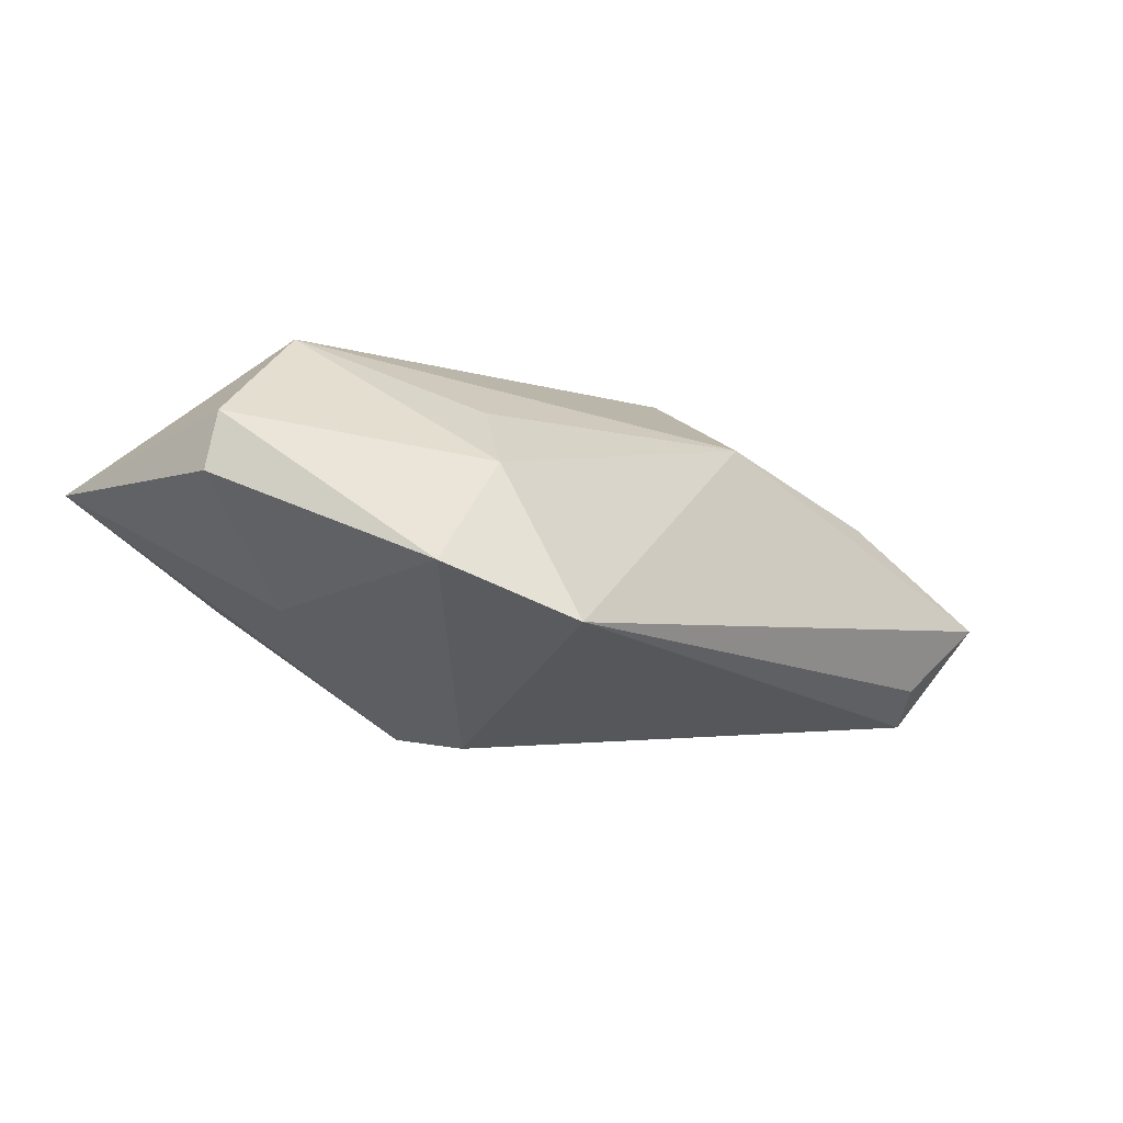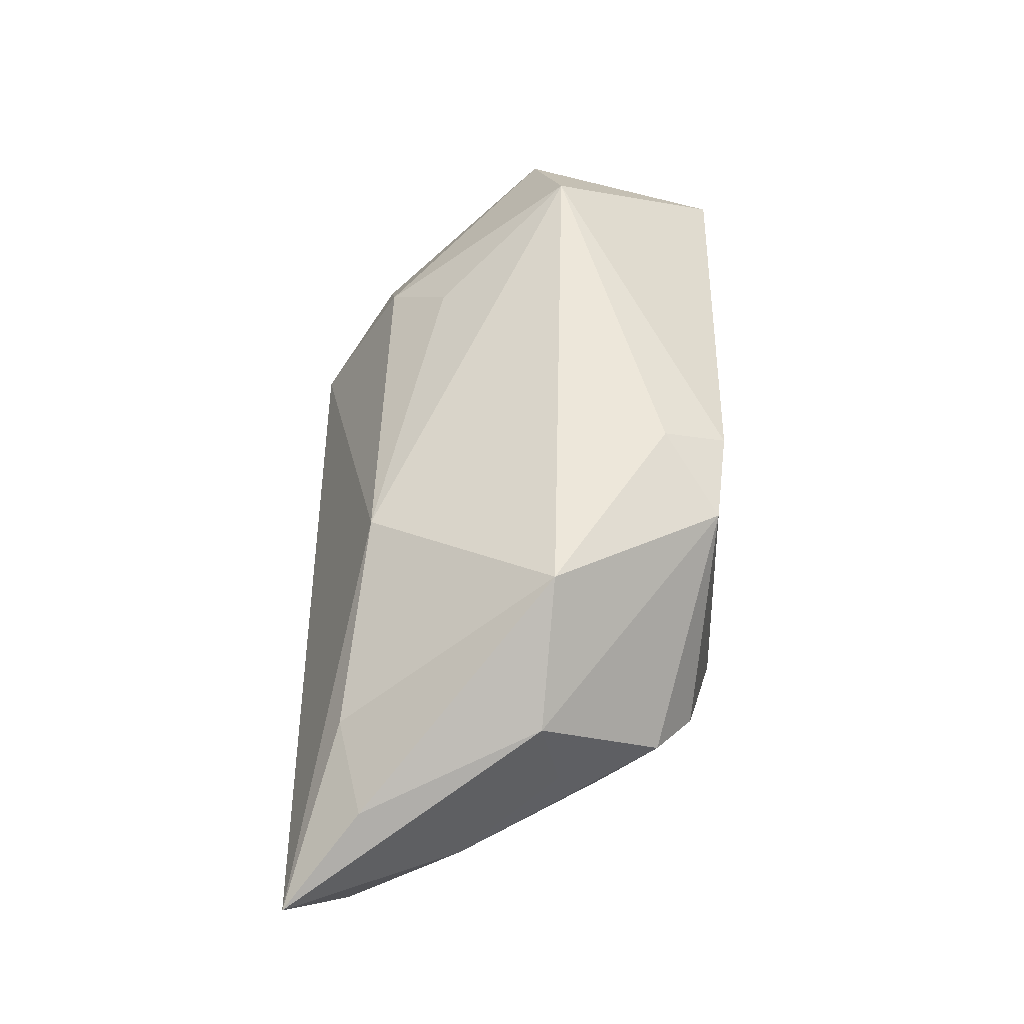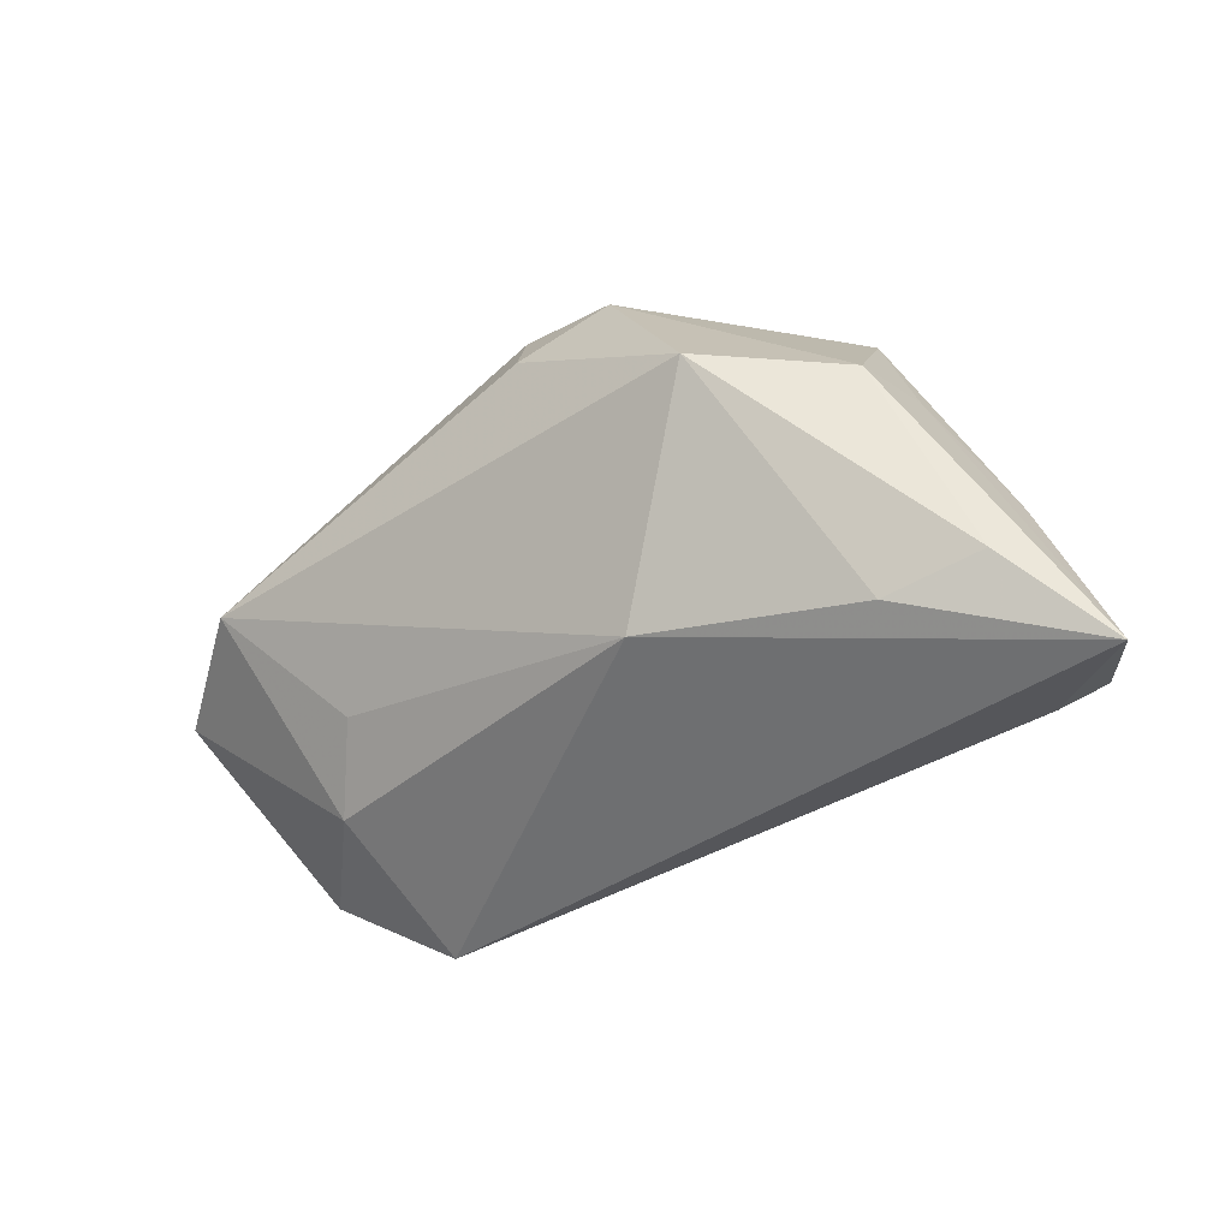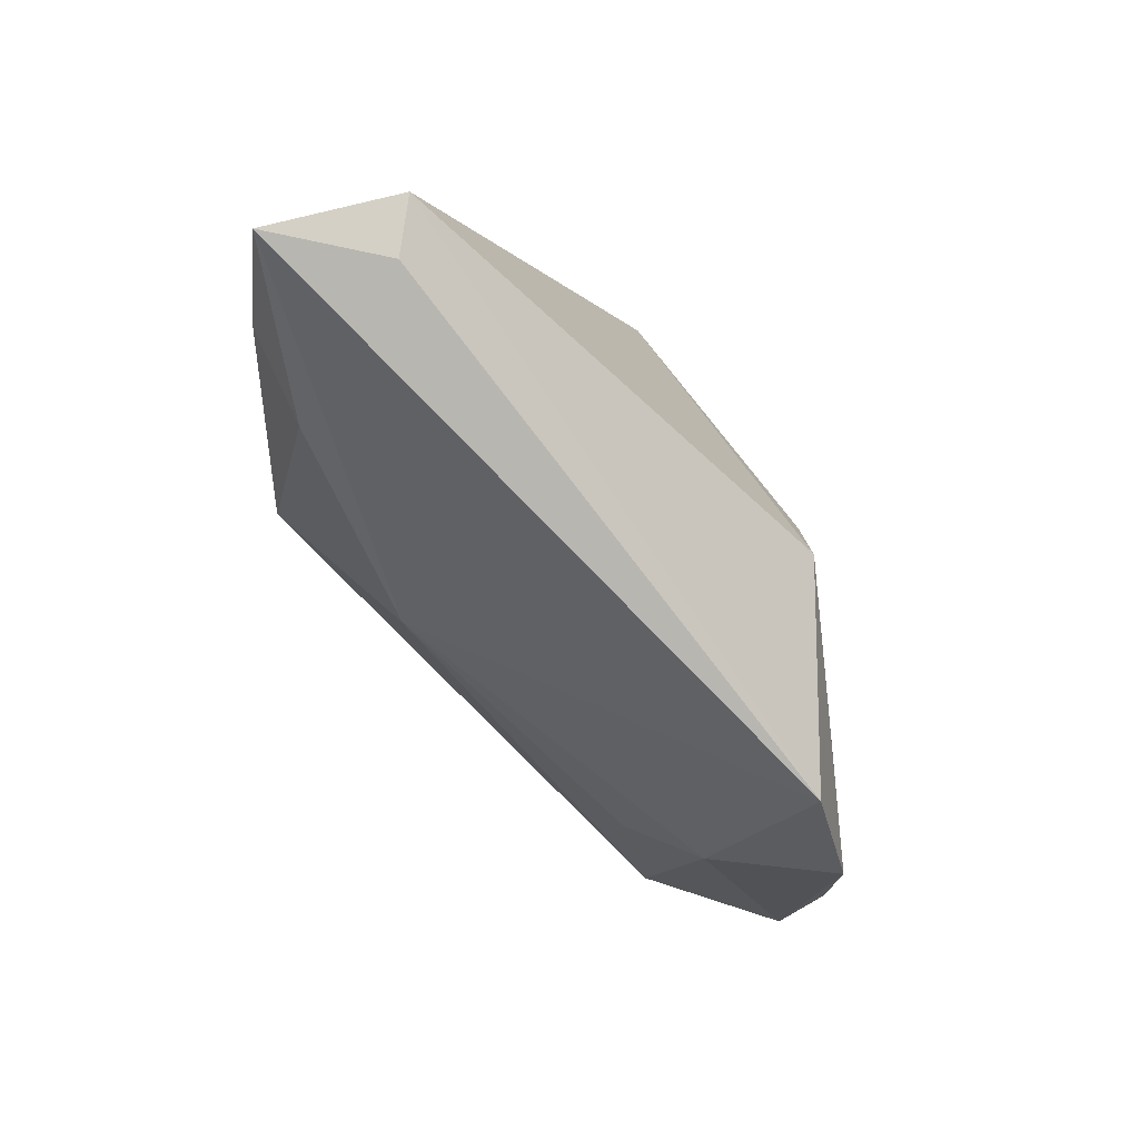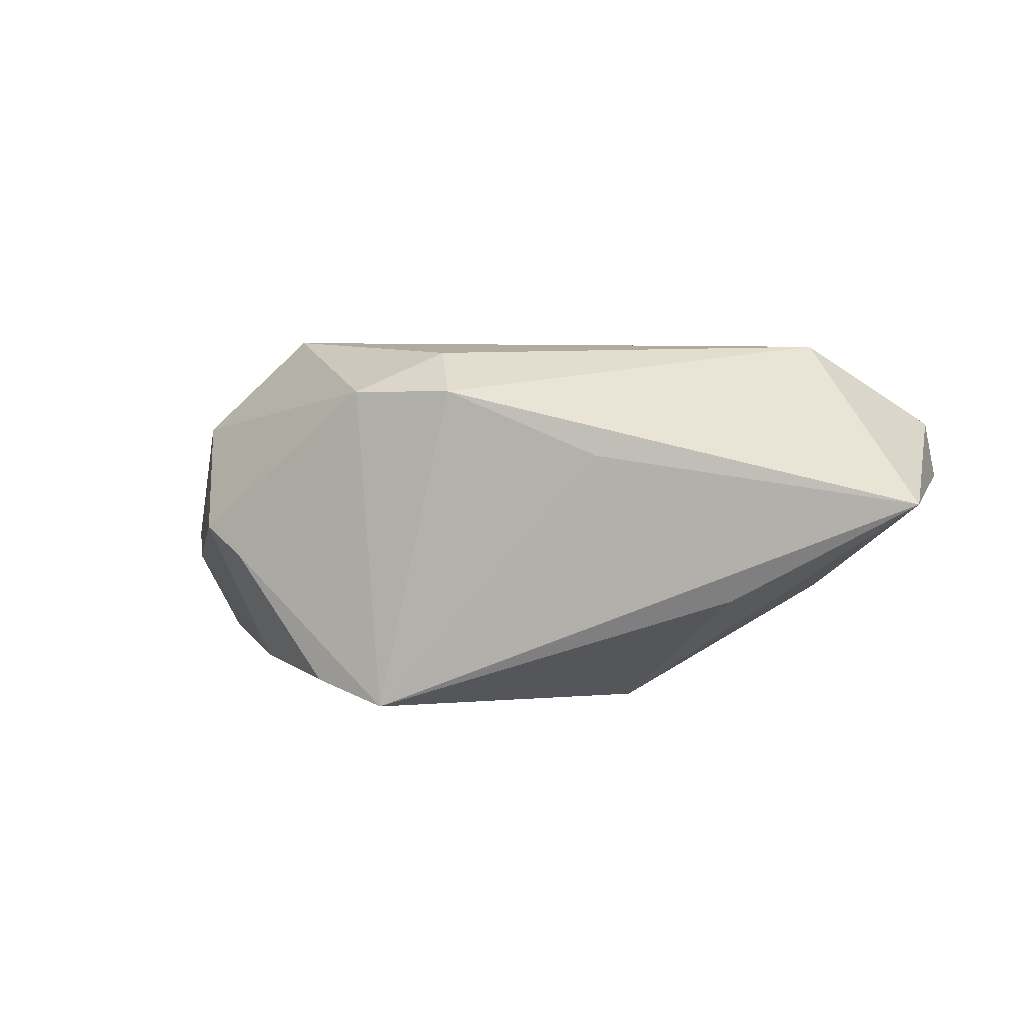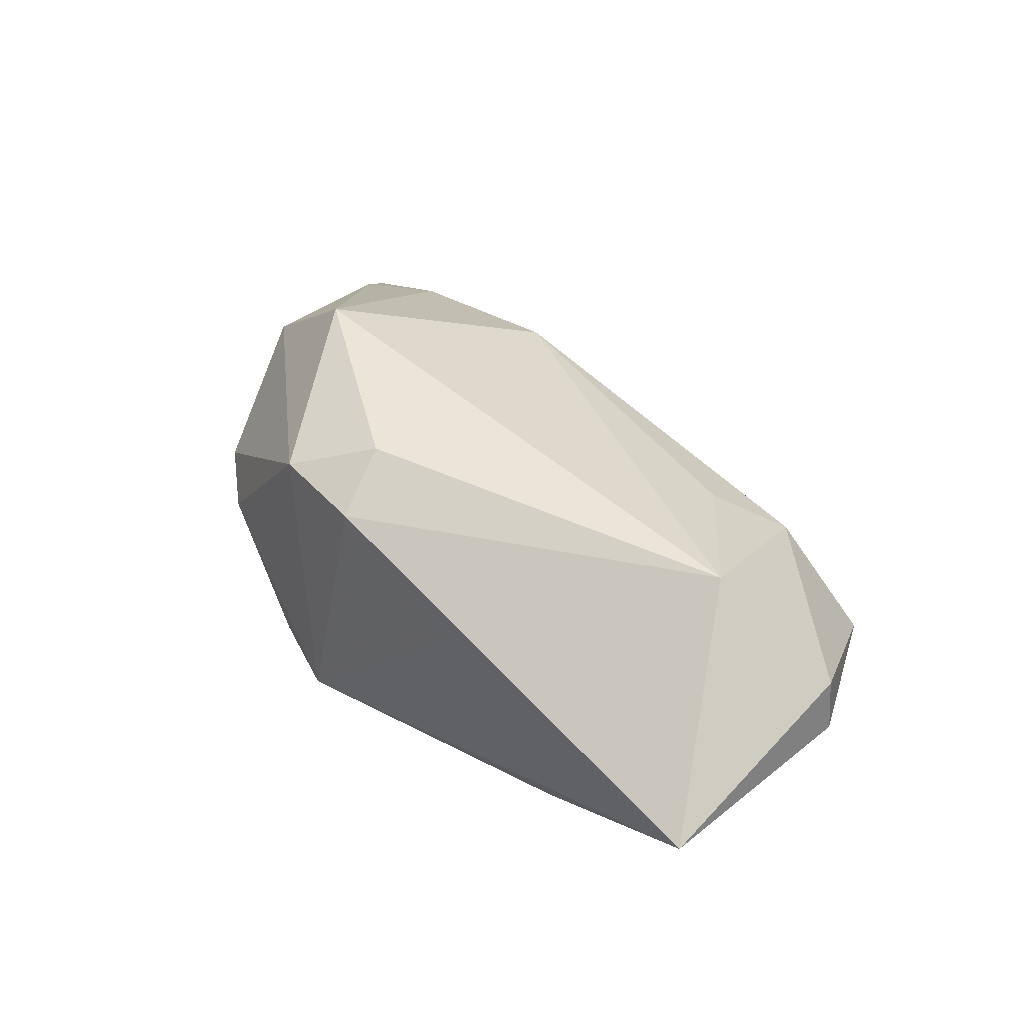
<metadata>
{"format":"obj","ext":"obj","renderer":"f3d","projection":"perspective","resolution":1024,"background":"white","views":[{"elev":-4.1,"azim":-51.3,"up":"+Z"},{"elev":51.9,"azim":91.2,"up":"+Z"},{"elev":-38.5,"azim":39.8,"up":"+Y"},{"elev":-69.3,"azim":132.1,"up":"+Y"},{"elev":6.9,"azim":-167.3,"up":"+Z"},{"elev":46.1,"azim":-135.1,"up":"+Z"}]}
</metadata>
<code>
v -0.0402 0.004712 -0.006748
v 0.01979 0.02332 -0.01806
v -0.01561 0.02568 0.01105
v 0.04195 0.004597 0.001125
v 0.05622 -0.0284 -0.007003
v -0.0251 -0.01186 0.01524
v 0.02803 0.003677 0.02336
v -0.05473 0.0009964 0.007122
v 0.04769 -0.007357 -0.007495
v -0.05318 0.02568 0.006194
v 0.01447 0.02381 0.01813
v -0.03142 -0.01933 0.008674
v 0.03109 0.01053 -0.01779
v -0.01713 0.008928 -0.02115
v 0.005224 0.01725 0.0227
v 0.03104 0.02125 -0.002941
v -0.05346 0.0003057 0.01355
v 0.01123 0.02568 -0.02055
v -0.03011 -0.02951 -0.008568
v 0.01335 -0.01932 0.01422
v -0.03899 0.004084 0.02336
v -0.01733 -0.001654 -0.02207
v 0.002626 0.02502 0.0184
v 0.0483 -0.01912 0.00274
v 0.04782 -0.02188 -0.01994
v 0.04164 0.002457 0.01142
v 0.03761 -0.02198 0.005936
v 0.04399 -0.02614 -0.01519
v -0.03171 0.02422 -0.006099
v 0.03682 0.01678 -5.245e-05
v -0.04302 -0.02089 -0.002458
f 27 20 5
f 7 20 27
f 21 20 7
f 21 10 17
f 17 10 8
f 10 21 23
f 14 10 29
f 24 27 5
f 7 27 24
f 20 21 6
f 28 25 5
f 25 28 19
f 19 28 5
f 19 22 25
f 5 20 19
f 5 25 9
f 9 4 5
f 10 23 3
f 15 21 7
f 15 23 21
f 25 22 18
f 18 22 14
f 14 29 18
f 18 29 10
f 10 3 18
f 18 3 23
f 18 16 2
f 22 19 31
f 17 8 31
f 20 6 12
f 12 19 20
f 12 31 19
f 17 31 12
f 12 21 17
f 12 6 21
f 13 9 25
f 13 18 2
f 25 18 13
f 7 24 26
f 5 4 26
f 26 24 5
f 11 18 23
f 16 18 11
f 11 15 7
f 23 15 11
f 7 26 11
f 22 31 1
f 1 10 14
f 14 22 1
f 1 8 10
f 1 31 8
f 9 13 30
f 4 9 30
f 2 16 30
f 30 13 2
f 30 26 4
f 16 11 30
f 30 11 26

</code>
